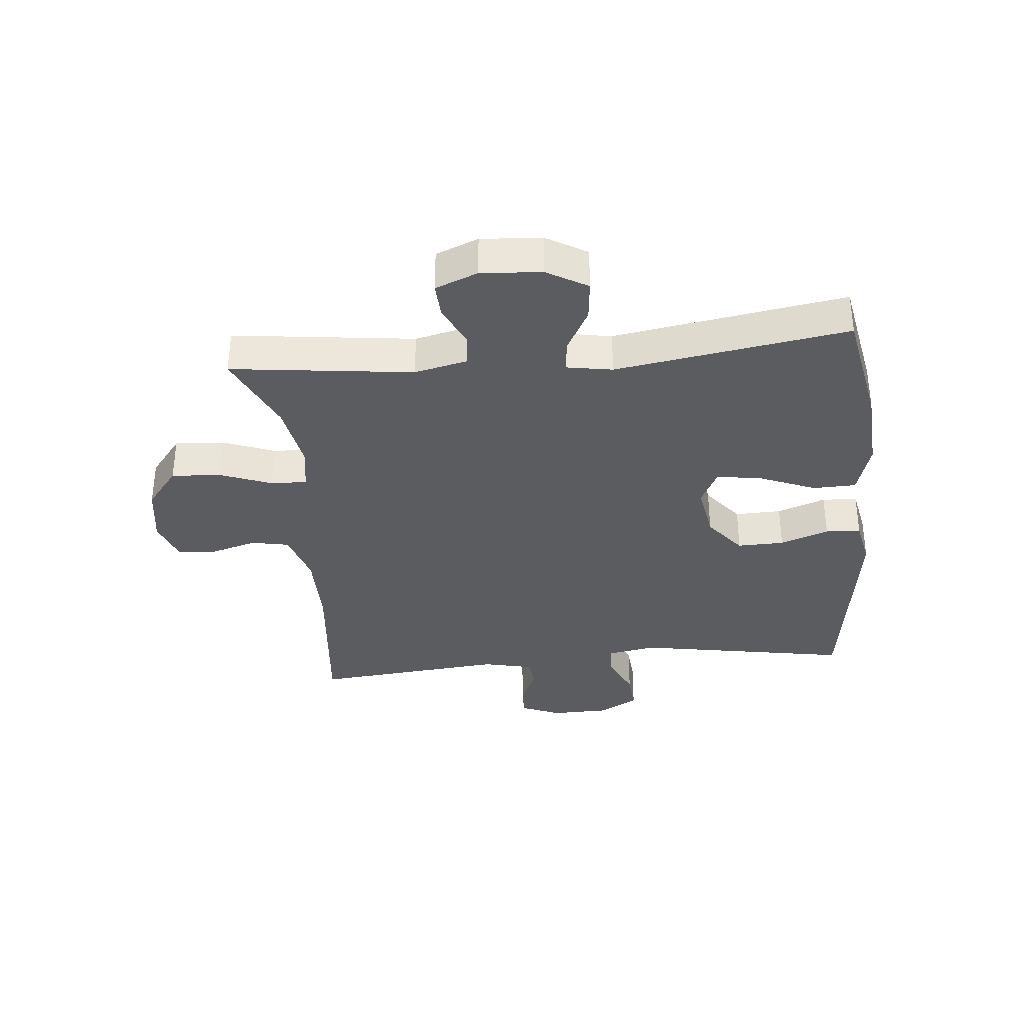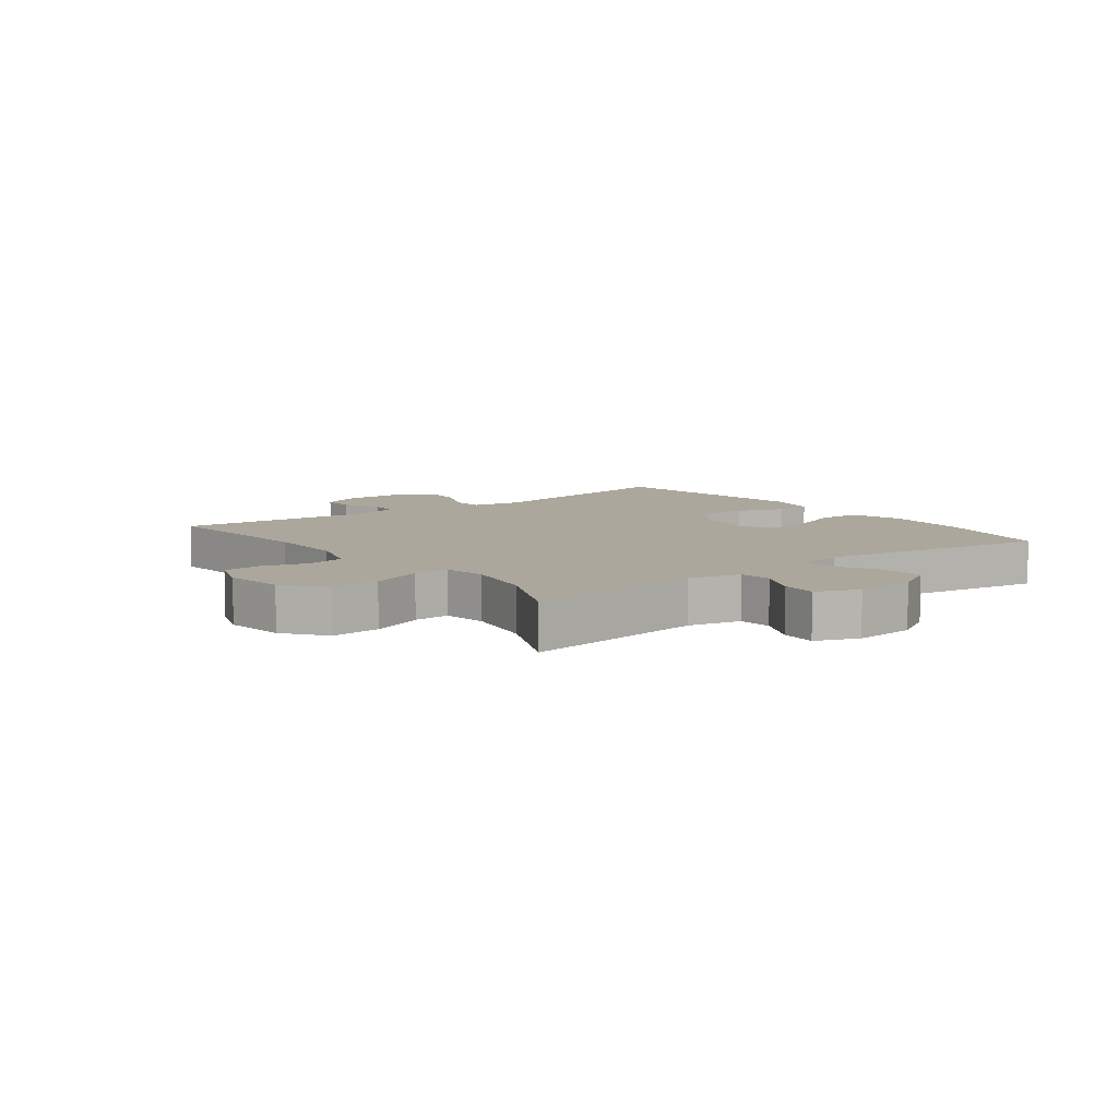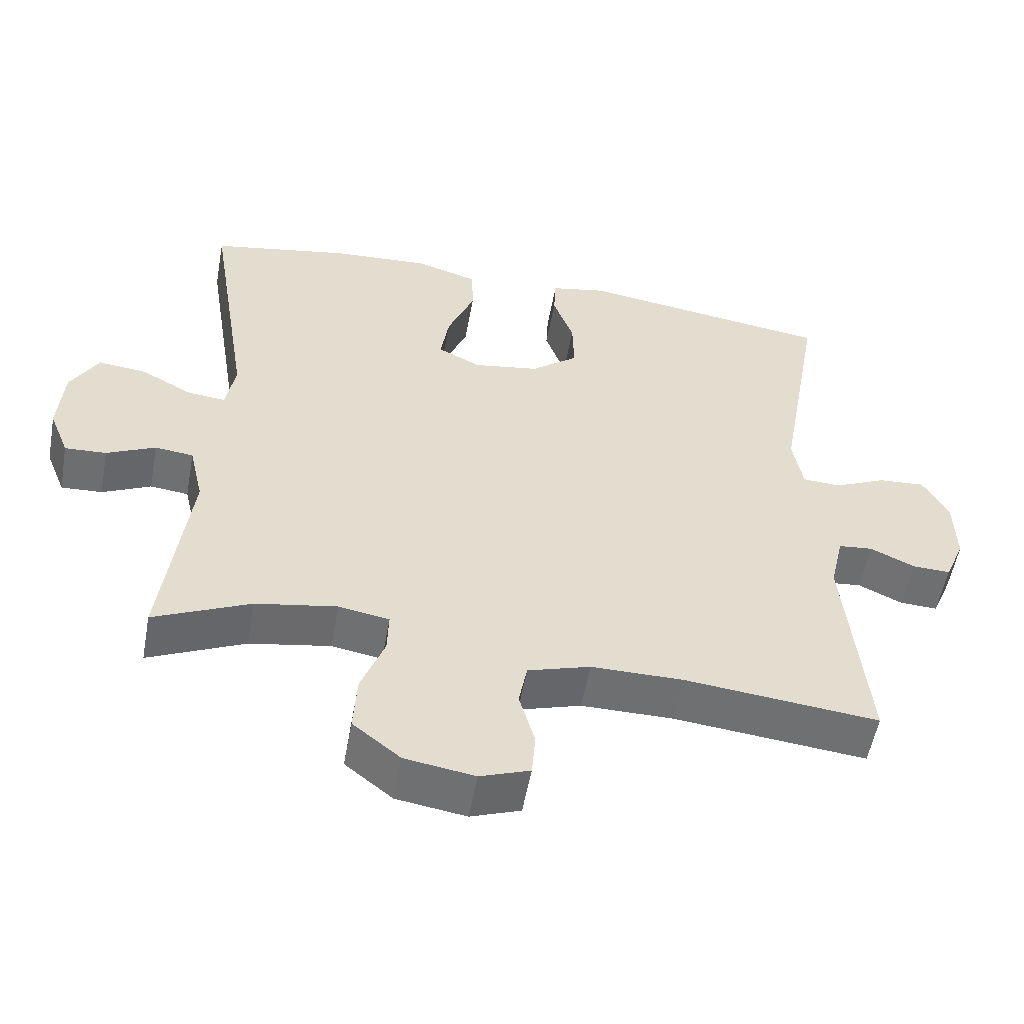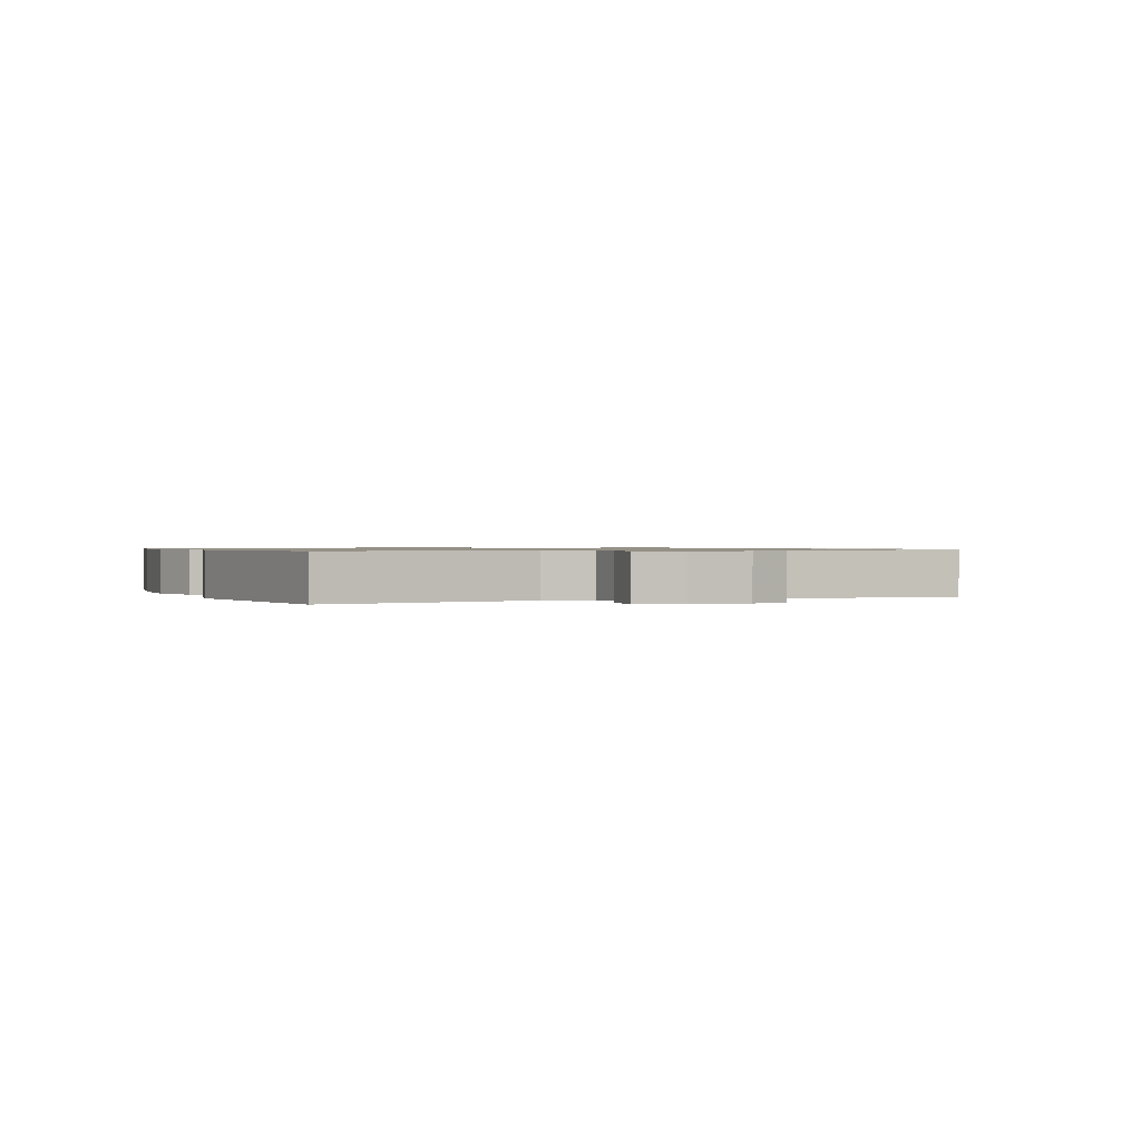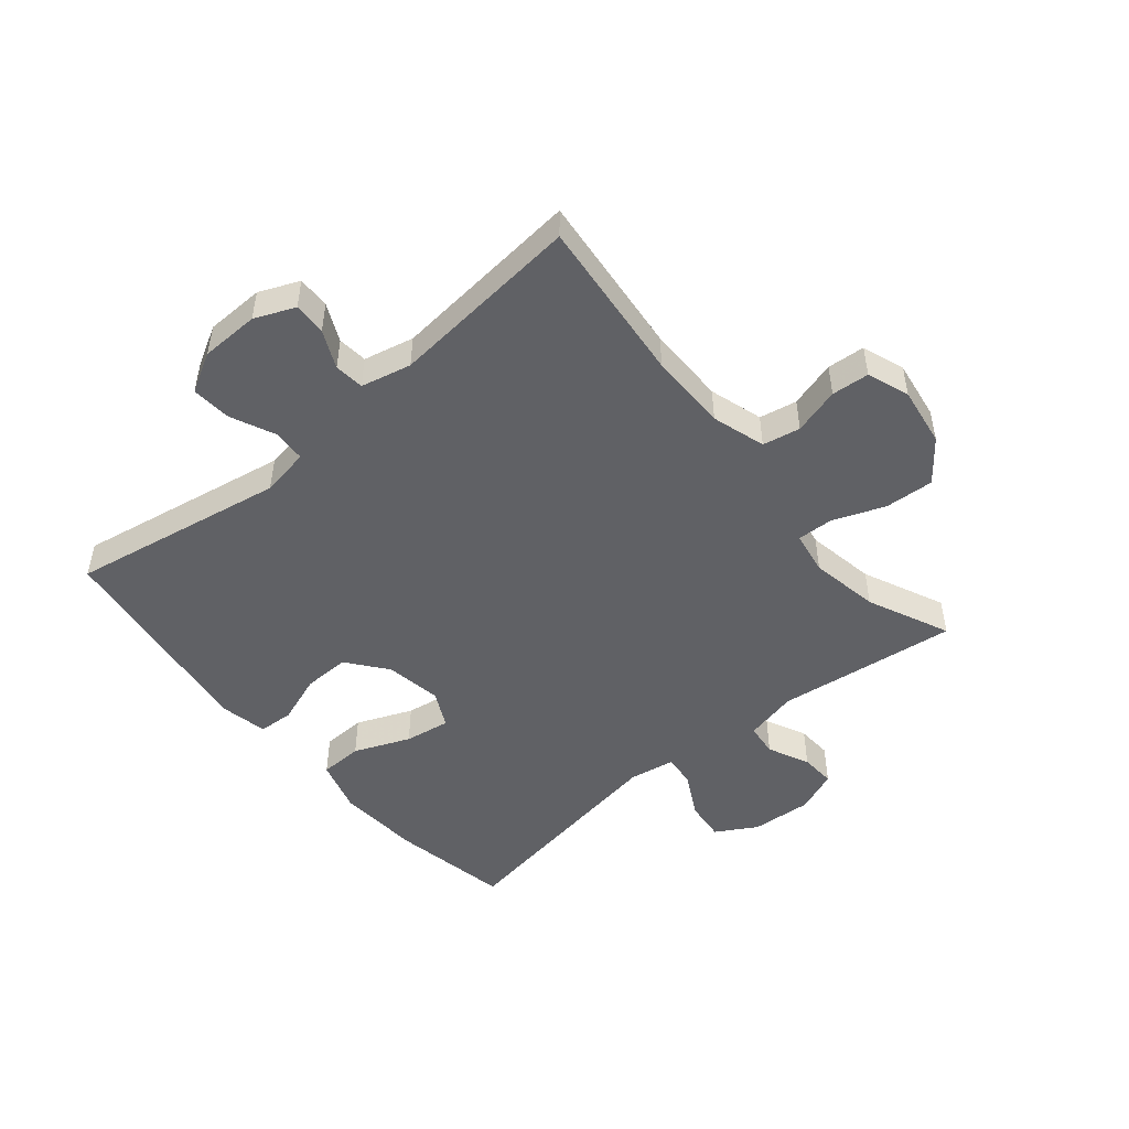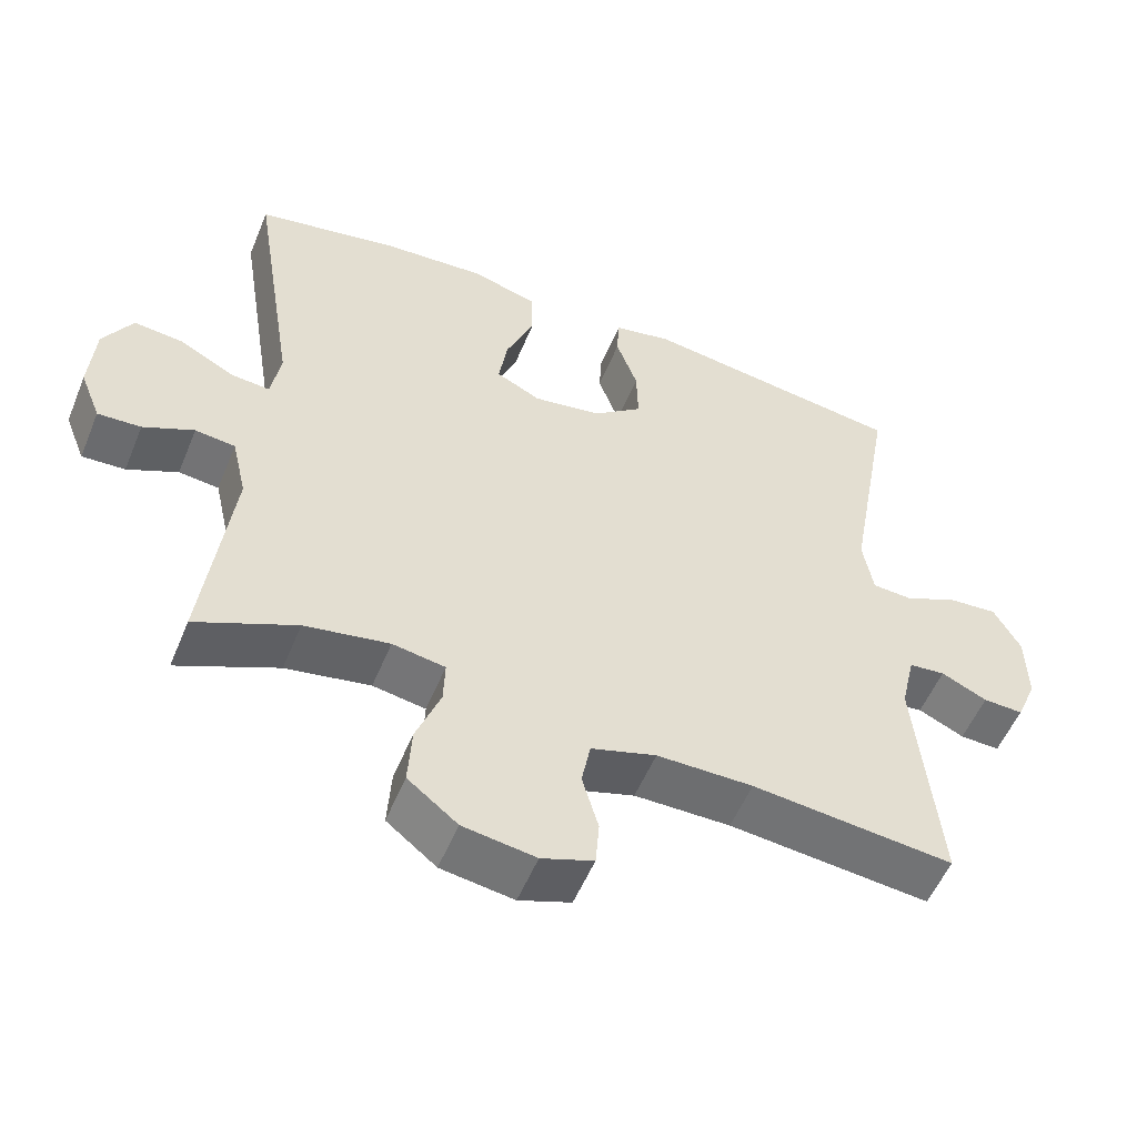
<metadata>
{"format":"obj","ext":"obj","renderer":"f3d","projection":"perspective","resolution":1024,"background":"white","views":[{"elev":-34.8,"azim":-84.5,"up":"+Y"},{"elev":8.3,"azim":-127.3,"up":"+Y"},{"elev":-54.5,"azim":-10.3,"up":"+Z"},{"elev":0.8,"azim":67.0,"up":"+Y"},{"elev":-49.2,"azim":129.9,"up":"+Y"},{"elev":-54.3,"azim":-22.2,"up":"+Z"}]}
</metadata>
<code>
v 0.5 0.07 0.5
v 0.437 0.07 0.146
v 0.451 0.07 0.066
v 0.505 0.07 0.063
v 0.578 0.07 0.096
v 0.644 0.07 0.101
v 0.68 0.07 0.036
v 0.682 0.07 -0.06
v 0.654 0.07 -0.126
v 0.6 0.07 -0.124
v 0.538 0.07 -0.095
v 0.489 0.07 -0.1
v 0.47 0.07 -0.183
v 0.5 0.07 -0.5
v 0.228 0.07 -0.472
v 0.098 0.07 -0.472
v 0.01 0.07 -0.499
v -0.002 0.07 -0.561
v 0.02 0.07 -0.638
v 0.015 0.07 -0.7
v -0.055 0.07 -0.725
v -0.153 0.07 -0.71
v -0.22 0.07 -0.657
v -0.215 0.07 -0.576
v -0.182 0.07 -0.49
v -0.18 0.07 -0.431
v -0.251 0.07 -0.419
v -0.365 0.07 -0.439
v -0.5 0.07 -0.5
v -0.463 0.07 -0.201
v -0.483 0.07 -0.114
v -0.537 0.07 -0.108
v -0.605 0.07 -0.14
v -0.663 0.07 -0.143
v -0.691 0.07 -0.073
v -0.684 0.07 0.027
v -0.645 0.07 0.094
v -0.578 0.07 0.087
v -0.505 0.07 0.048
v -0.452 0.07 0.043
v -0.439 0.07 0.118
v -0.5 0.07 0.5
v -0.305 0.07 0.537
v -0.167 0.07 0.546
v -0.079 0.07 0.52
v -0.077 0.07 0.449
v -0.115 0.07 0.357
v -0.127 0.07 0.282
v -0.067 0.07 0.252
v 0.026 0.07 0.267
v 0.092 0.07 0.319
v 0.09 0.07 0.396
v 0.061 0.07 0.476
v 0.064 0.07 0.534
v 0.143 0.07 0.55
v 0.5 0 0.5
v 0.437 0 0.146
v 0.451 0 0.066
v 0.505 0 0.063
v 0.578 0 0.096
v 0.644 0 0.101
v 0.68 0 0.036
v 0.682 0 -0.06
v 0.654 0 -0.126
v 0.6 0 -0.124
v 0.538 0 -0.095
v 0.489 0 -0.1
v 0.47 0 -0.183
v 0.5 0 -0.5
v 0.228 0 -0.472
v 0.098 0 -0.472
v 0.01 0 -0.499
v -0.002 0 -0.561
v 0.02 0 -0.638
v 0.015 0 -0.7
v -0.055 0 -0.725
v -0.153 0 -0.71
v -0.22 0 -0.657
v -0.215 0 -0.576
v -0.182 0 -0.49
v -0.18 0 -0.431
v -0.251 0 -0.419
v -0.365 0 -0.439
v -0.5 0 -0.5
v -0.463 0 -0.201
v -0.483 0 -0.114
v -0.537 0 -0.108
v -0.605 0 -0.14
v -0.663 0 -0.143
v -0.691 0 -0.073
v -0.684 0 0.027
v -0.645 0 0.094
v -0.578 0 0.087
v -0.505 0 0.048
v -0.452 0 0.043
v -0.439 0 0.118
v -0.5 0 0.5
v -0.305 0 0.537
v -0.167 0 0.546
v -0.079 0 0.52
v -0.077 0 0.449
v -0.115 0 0.357
v -0.127 0 0.282
v -0.067 0 0.252
v 0.026 0 0.267
v 0.092 0 0.319
v 0.09 0 0.396
v 0.061 0 0.476
v 0.064 0 0.534
v 0.143 0 0.55
f 52 53 54 55
f 51 52 55 1
f 50 51 1 2
f 49 50 2 3
f 44 45 46 47
f 44 47 48
f 41 42 43 44
f 40 41 44 48
f 36 37 38 39
f 36 39 40
f 35 36 40
f 32 33 34 35
f 31 32 35 40
f 30 31 40 48
f 28 29 30 48
f 22 23 24 25
f 22 25 26
f 21 22 26
f 18 19 20 21
f 17 18 21 26
f 16 17 26
f 15 16 26 27
f 13 14 15 27
f 8 9 10 11
f 8 11 12
f 7 8 12
f 4 5 6 7
f 3 4 7 12
f 49 3 12 13
f 28 48 49
f 13 27 28 49
f 110 109 108 107
f 56 110 107 106
f 57 56 106 105
f 58 57 105 104
f 102 101 100 99
f 103 102 99
f 99 98 97 96
f 103 99 96 95
f 94 93 92 91
f 95 94 91
f 95 91 90
f 90 89 88 87
f 95 90 87 86
f 103 95 86 85
f 103 85 84 83
f 80 79 78 77
f 81 80 77
f 81 77 76
f 76 75 74 73
f 81 76 73 72
f 81 72 71
f 82 81 71 70
f 82 70 69 68
f 66 65 64 63
f 67 66 63
f 67 63 62
f 62 61 60 59
f 67 62 59 58
f 68 67 58 104
f 104 103 83
f 104 83 82 68
f 1 56 57 2
f 2 57 58 3
f 3 58 59 4
f 4 59 60 5
f 5 60 61 6
f 6 61 62 7
f 7 62 63 8
f 8 63 64 9
f 9 64 65 10
f 10 65 66 11
f 11 66 67 12
f 12 67 68 13
f 13 68 69 14
f 14 69 70 15
f 15 70 71 16
f 16 71 72 17
f 17 72 73 18
f 18 73 74 19
f 19 74 75 20
f 20 75 76 21
f 21 76 77 22
f 22 77 78 23
f 23 78 79 24
f 24 79 80 25
f 25 80 81 26
f 26 81 82 27
f 27 82 83 28
f 28 83 84 29
f 29 84 85 30
f 30 85 86 31
f 31 86 87 32
f 32 87 88 33
f 33 88 89 34
f 34 89 90 35
f 35 90 91 36
f 36 91 92 37
f 37 92 93 38
f 38 93 94 39
f 39 94 95 40
f 40 95 96 41
f 41 96 97 42
f 42 97 98 43
f 43 98 99 44
f 44 99 100 45
f 45 100 101 46
f 46 101 102 47
f 47 102 103 48
f 48 103 104 49
f 49 104 105 50
f 50 105 106 51
f 51 106 107 52
f 52 107 108 53
f 53 108 109 54
f 54 109 110 55
f 55 110 56 1

</code>
